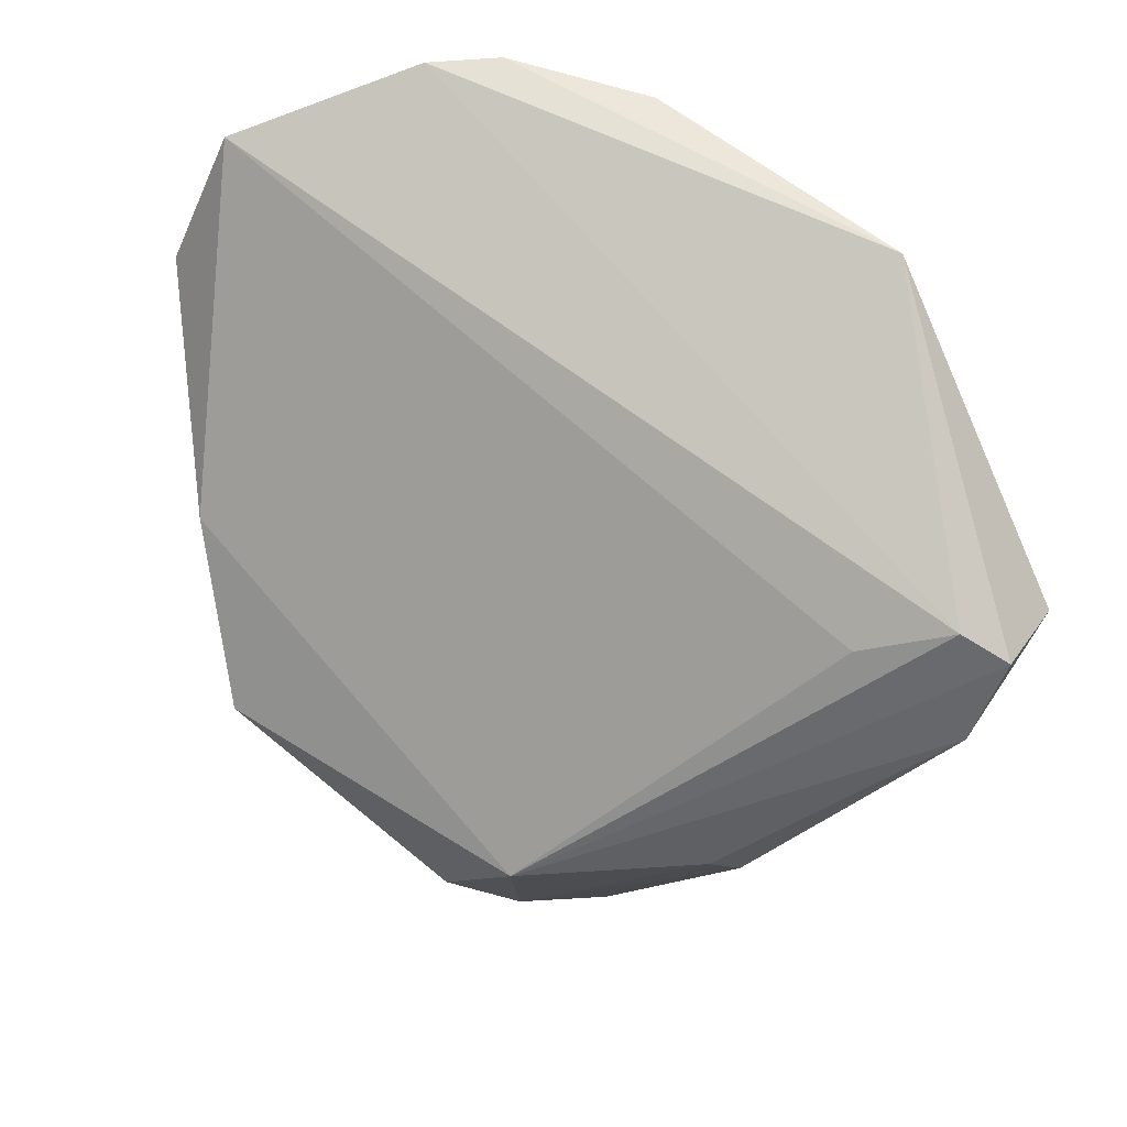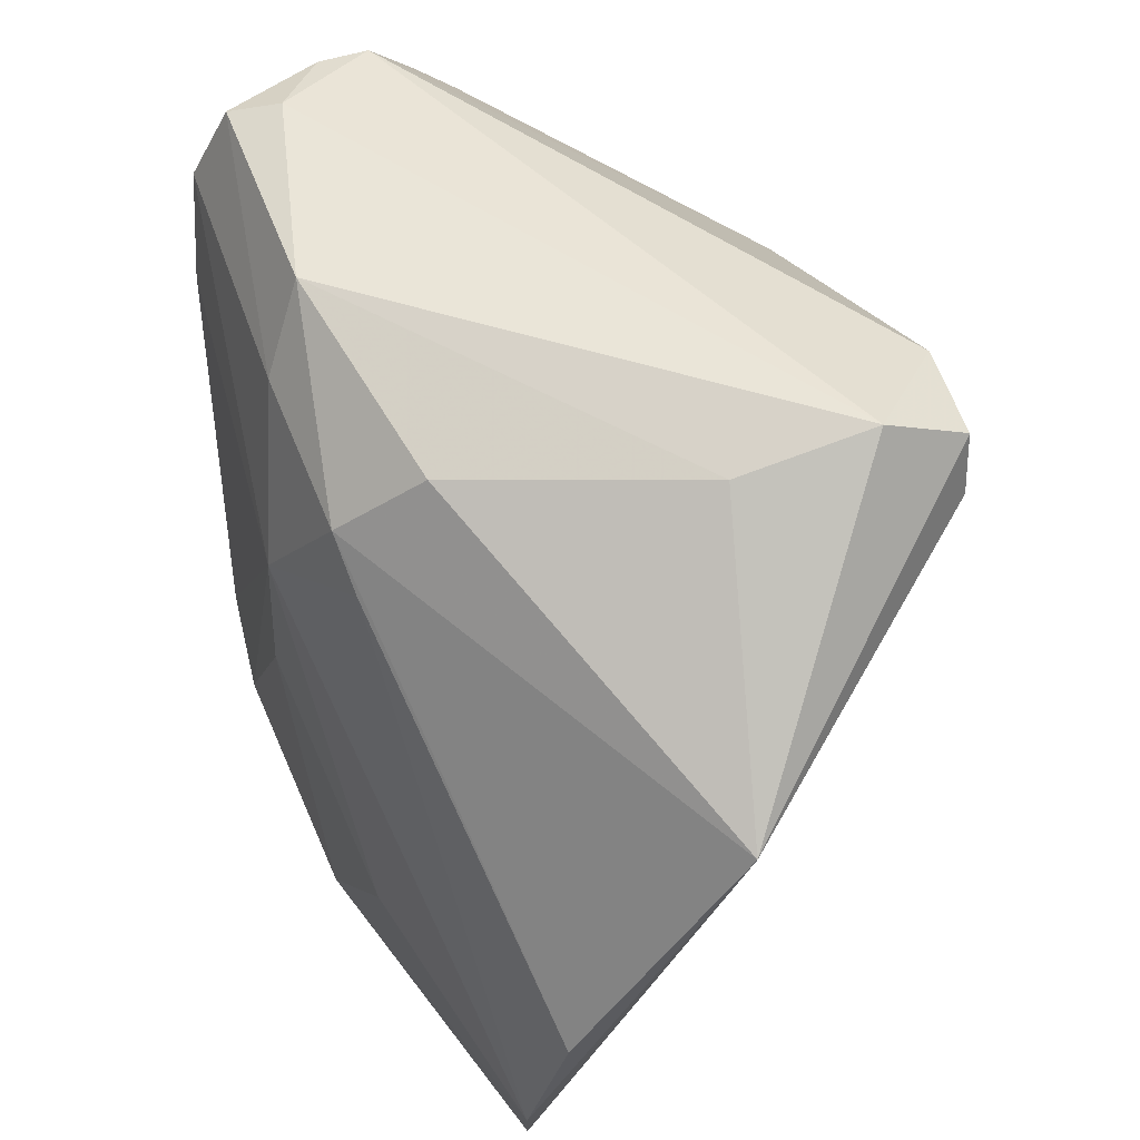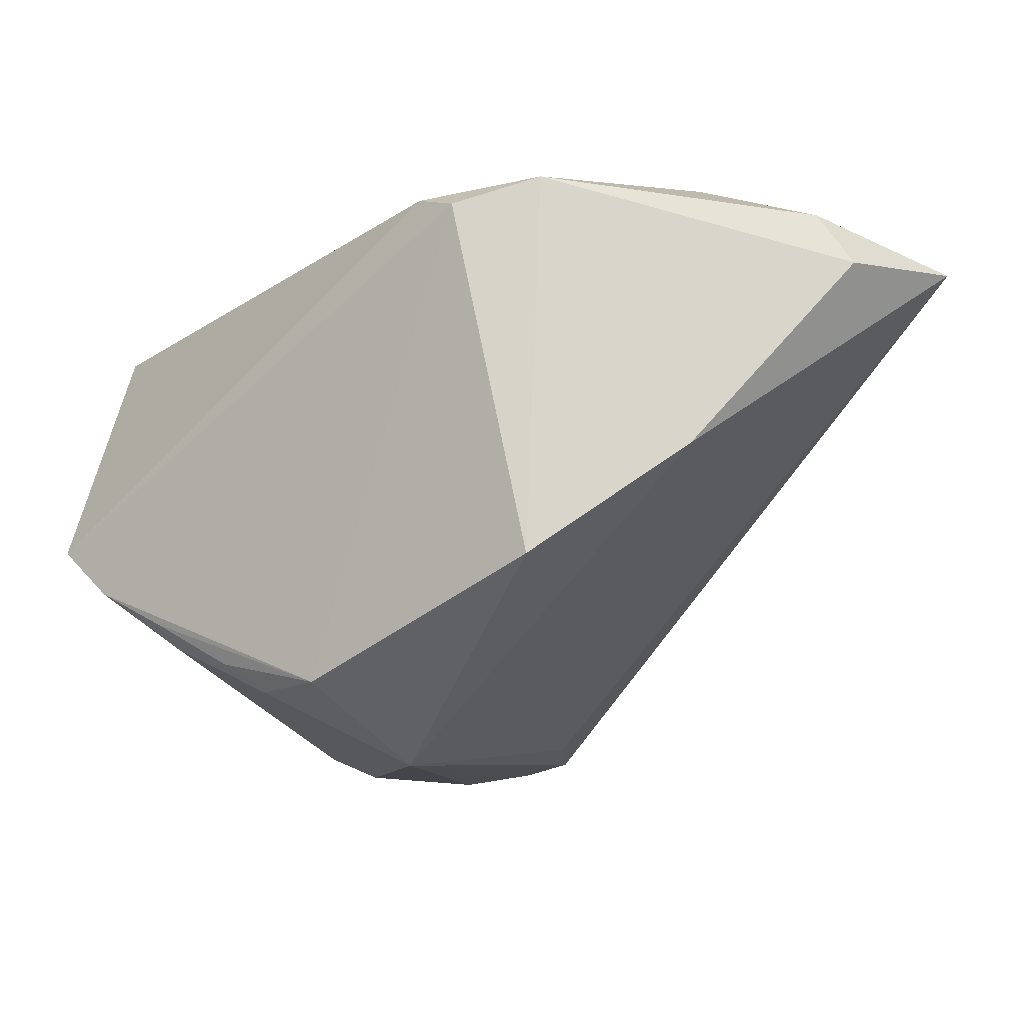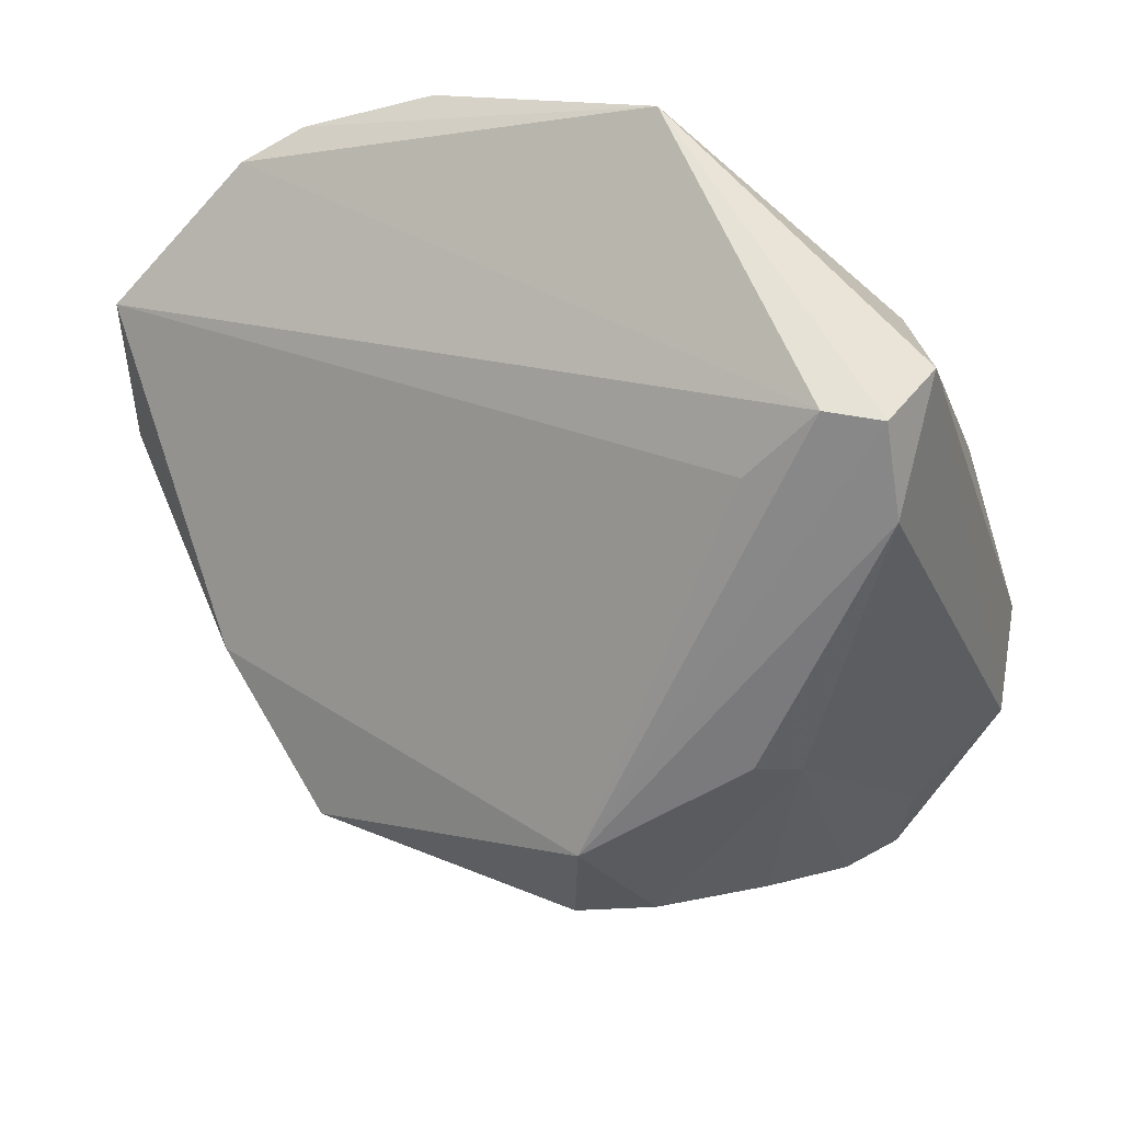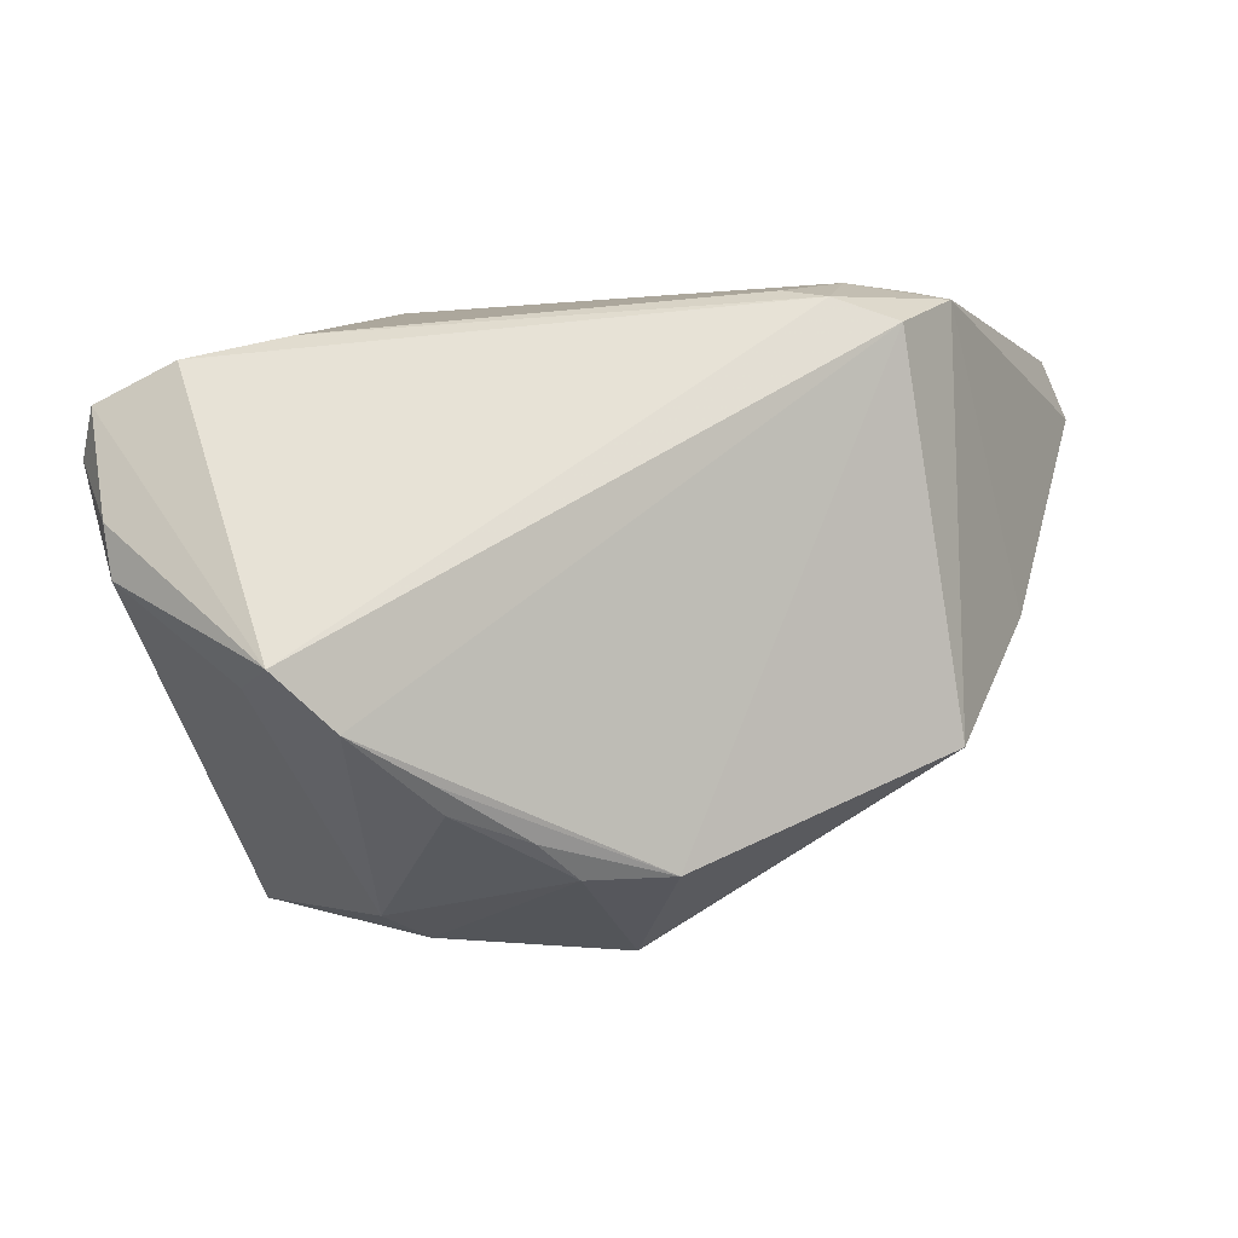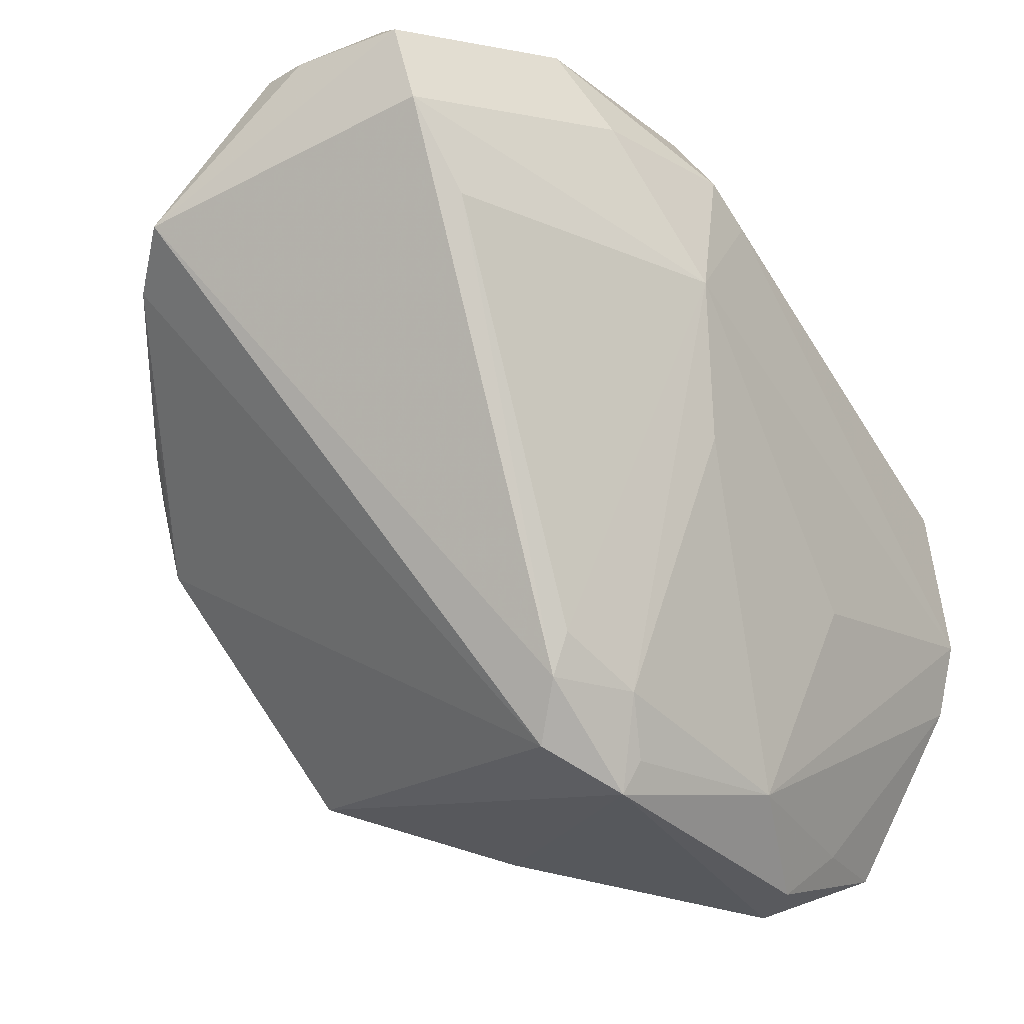
<metadata>
{"format":"obj","ext":"obj","renderer":"f3d","projection":"perspective","resolution":1024,"background":"white","views":[{"elev":-40.5,"azim":79.8,"up":"+Z"},{"elev":59.4,"azim":64.0,"up":"+Y"},{"elev":-11.9,"azim":-28.1,"up":"+Z"},{"elev":-54.4,"azim":108.3,"up":"+Z"},{"elev":-1.0,"azim":-85.1,"up":"+Z"},{"elev":-7.7,"azim":-44.6,"up":"+Y"}]}
</metadata>
<code>
v -0.04207 0.03851 -0.002012
v -0.04143 0.005945 -0.0247
v 0.02565 0.04318 -0.02568
v -0.01326 -0.03955 0.02889
v -0.01616 -0.0106 -0.03998
v 0.04956 -0.03205 0.02423
v 0.02158 -0.02091 0.02902
v -0.001282 -0.002134 0.02988
v 0.009321 0.0381 0.01455
v 0.0005099 -0.05125 -0.004876
v -0.03559 0.04318 0.01015
v -0.02449 -0.03814 0.02452
v -0.01046 0.012 -0.03935
v 0.03785 -0.05341 0.02052
v -0.03475 0.0221 0.02254
v -0.03216 -0.01612 -0.03103
v -0.03837 0.04161 0.01537
v 0.02021 -0.05762 0.0184
v -0.02518 -0.03072 0.02707
v -0.01448 0.01676 -0.03671
v -0.0151 -0.04325 0.02793
v -0.0109 0.0341 0.02299
v 0.02965 0.03079 -0.03405
v 0.0266 -0.05026 0.02422
v -0.03441 -0.006484 -0.03135
v -0.001383 0.01643 0.02883
v 0.01697 -0.05465 0.02478
v -0.04225 0.03934 0.003659
v -0.03942 0.03273 0.01967
v 0.05221 -0.005958 0.02046
v 0.01146 0.02597 0.02375
v -0.01469 0.04318 0.01753
v -0.05178 0.02129 -0.01061
v -0.02382 -0.02574 0.0279
v -0.04378 0.02537 -0.01243
v -0.04384 0.00659 -0.02172
v -0.01785 -0.04452 -0.0186
v 0.05126 -0.02331 0.02498
v 0.006156 0.03072 0.02378
v 0.007657 -0.04304 0.02988
v 0.02347 0.02059 -0.03303
v 0.02697 0.03719 -0.03522
v 0.0234 0.04071 -0.01052
v -0.04863 0.01489 -0.0168
v 0.01573 0.03535 -0.03733
v 0.05188 0.02109 0.0002873
v -0.01525 -0.03205 0.02977
v -0.0382 -0.002449 -0.02756
f 37 16 5
f 21 12 37
f 37 12 16
f 3 11 32
f 3 45 1
f 1 11 3
f 22 29 26
f 26 29 15
f 34 26 15
f 5 16 25
f 2 36 44
f 44 36 16
f 44 12 33
f 16 12 44
f 20 25 2
f 2 44 20
f 20 44 33
f 20 1 45
f 14 23 6
f 14 27 18
f 18 27 21
f 41 14 5
f 5 23 41
f 41 23 14
f 5 45 42
f 42 23 5
f 42 45 3
f 33 29 17
f 17 32 11
f 22 32 17
f 17 29 22
f 38 26 7
f 22 26 39
f 39 32 22
f 33 12 19
f 19 29 33
f 19 12 21
f 15 29 19
f 19 34 15
f 48 36 2
f 2 25 48
f 16 36 48
f 48 25 16
f 13 45 5
f 13 20 45
f 5 25 13
f 25 20 13
f 33 1 35
f 35 20 33
f 1 20 35
f 24 27 14
f 14 6 24
f 14 18 10
f 21 37 10
f 10 18 21
f 5 14 10
f 10 37 5
f 11 1 28
f 28 17 11
f 28 1 33
f 33 17 28
f 26 38 31
f 31 39 26
f 31 38 30
f 30 39 31
f 32 39 9
f 40 38 7
f 6 38 40
f 21 27 40
f 27 24 40
f 40 24 6
f 46 39 30
f 46 9 39
f 46 6 23
f 23 42 46
f 46 42 3
f 30 38 46
f 46 38 6
f 7 26 8
f 8 40 7
f 43 46 3
f 9 46 43
f 3 32 43
f 32 9 43
f 26 34 47
f 47 8 26
f 40 8 47
f 47 19 21
f 34 19 47
f 21 40 4
f 4 47 21
f 40 47 4

</code>
